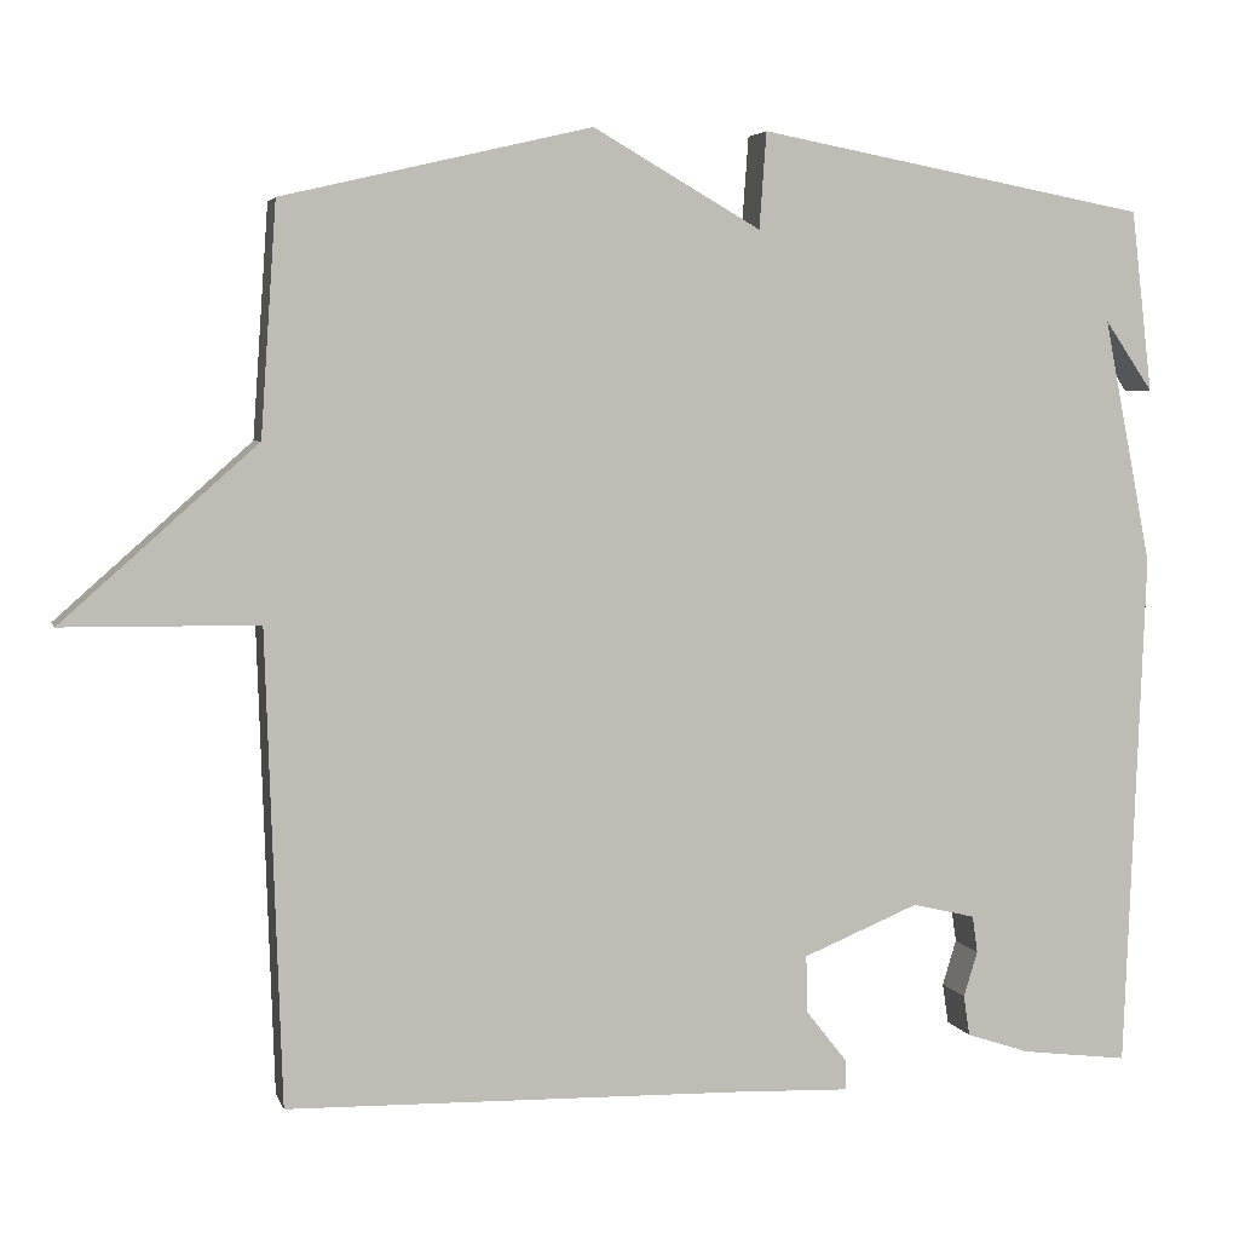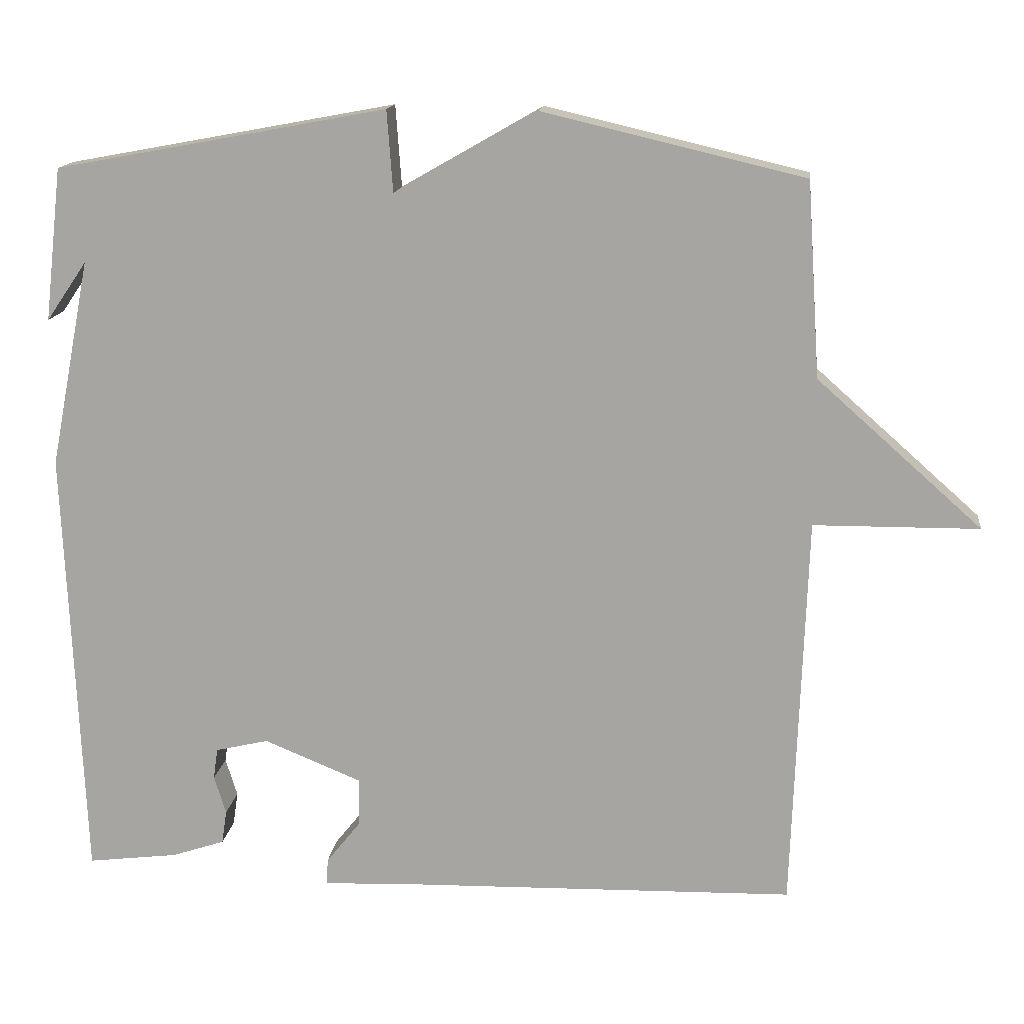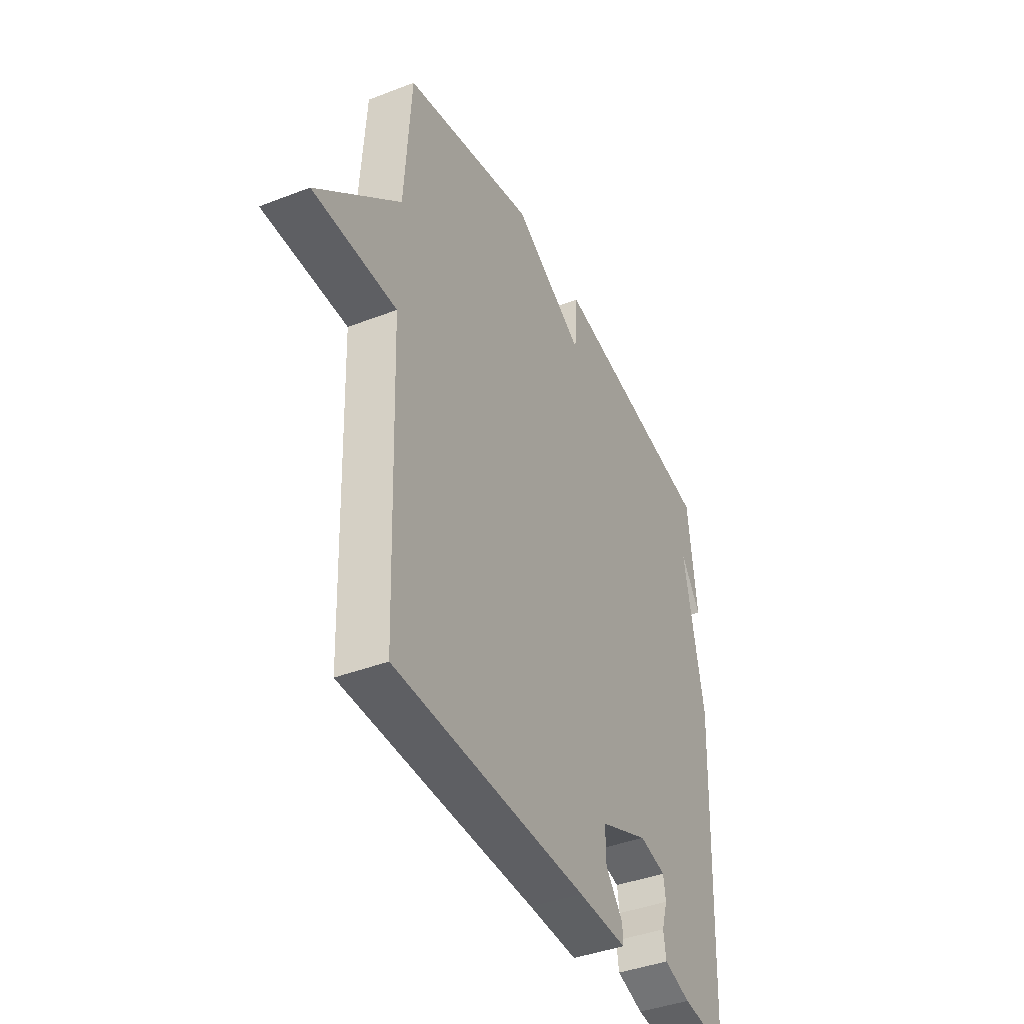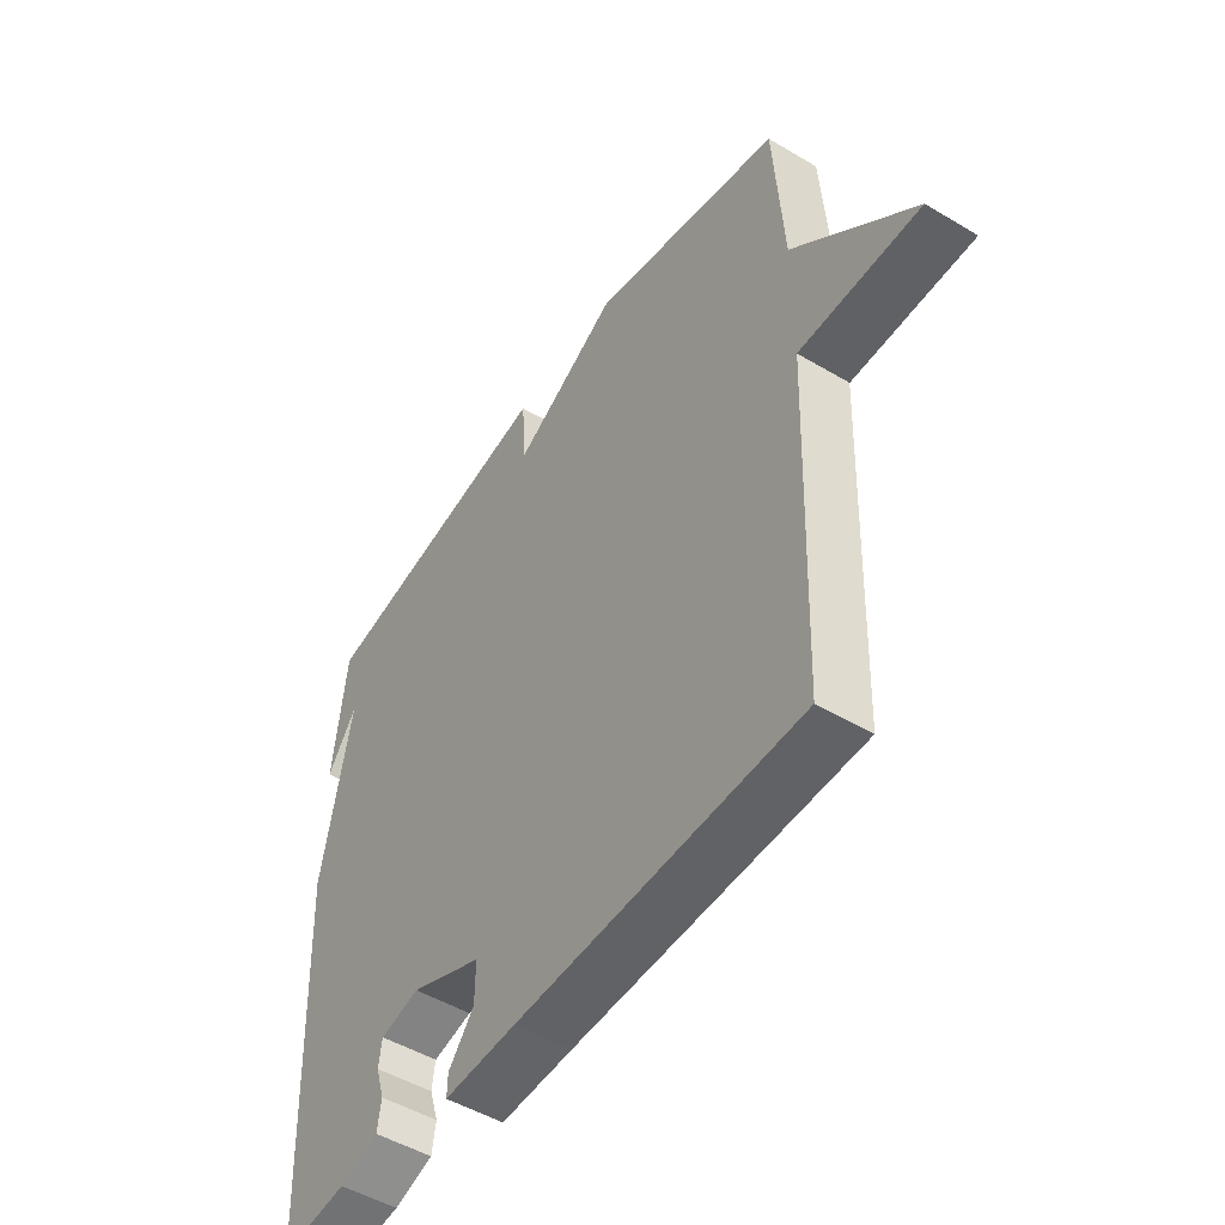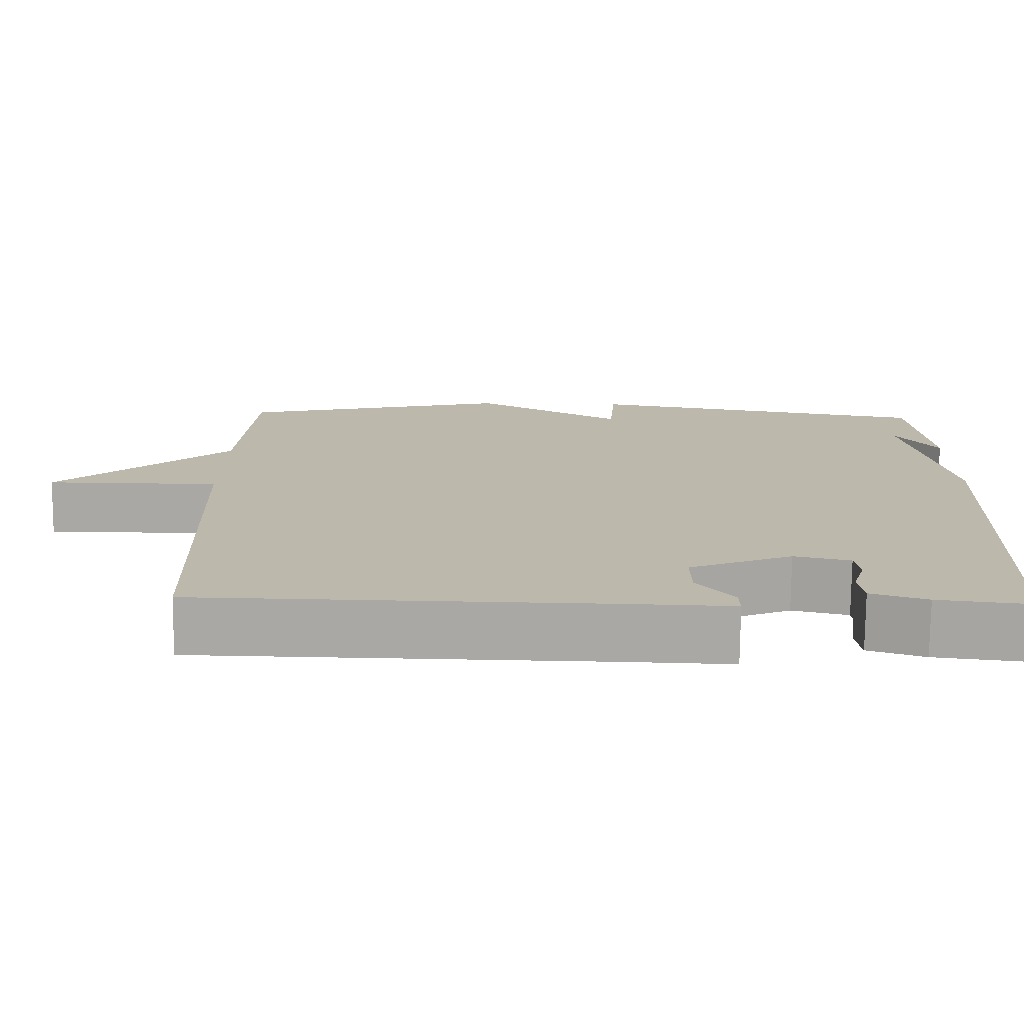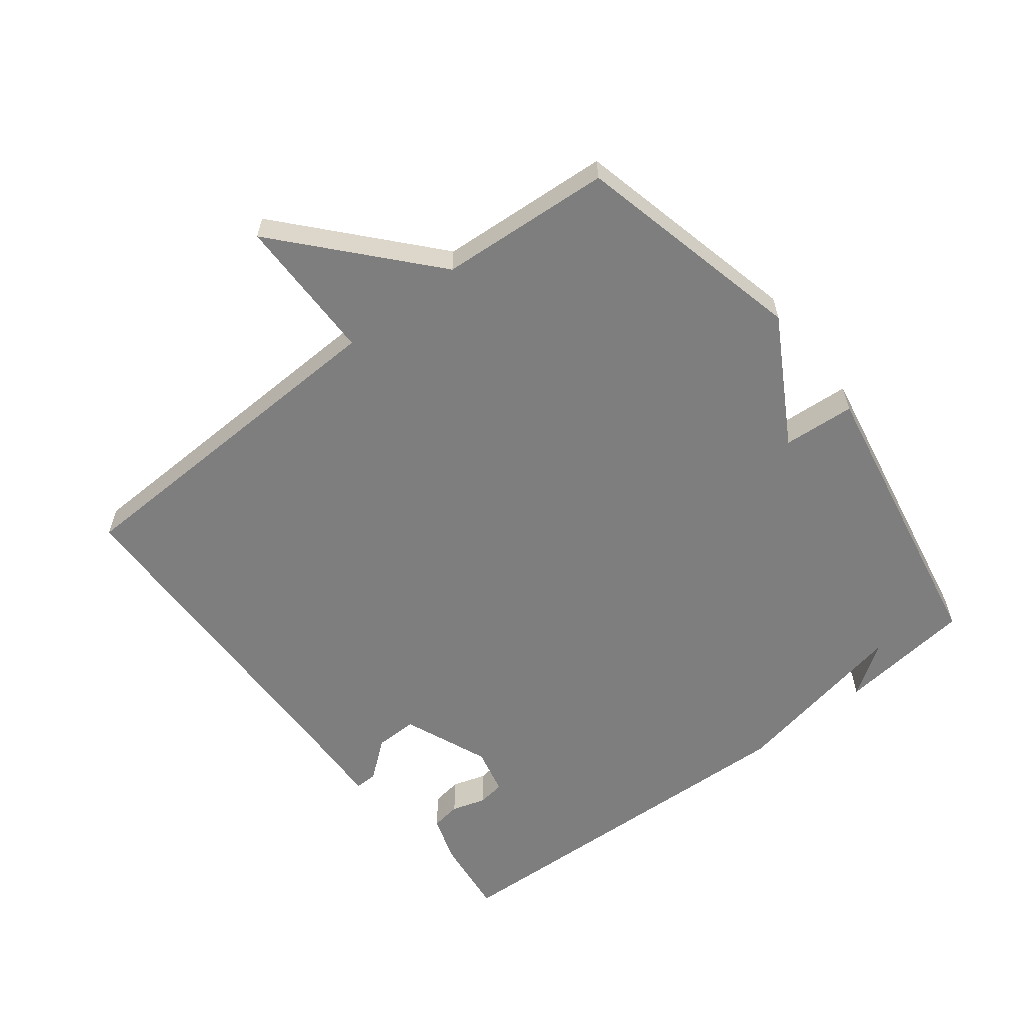
<metadata>
{"format":"obj","ext":"obj","renderer":"f3d","projection":"perspective","resolution":1024,"background":"white","views":[{"elev":4.4,"azim":-14.2,"up":"+Z"},{"elev":15.0,"azim":-173.2,"up":"+Z"},{"elev":-40.5,"azim":-64.6,"up":"+Z"},{"elev":-49.4,"azim":-123.5,"up":"+Z"},{"elev":-75.3,"azim":-0.5,"up":"+Z"},{"elev":-59.4,"azim":-52.1,"up":"+Y"}]}
</metadata>
<code>
v 0.5 0.07 0.5
v 0.524 0.07 0.293
v 0.469 0.07 0.373
v 0.524 0.07 0.093
v 0.5 0.07 -0.5
v 0.378 0.07 -0.485
v 0.306 0.07 -0.461
v 0.299 0.07 -0.415
v 0.315 0.07 -0.363
v 0.309 0.07 -0.321
v 0.237 0.07 -0.304
v 0.105 0.07 -0.358
v 0.106 0.07 -0.423
v 0.153 0.07 -0.482
v 0.154 0.07 -0.517
v 0.021 0.07 -0.512
v -0.5 0.07 -0.5
v -0.518 0.07 0.037
v -0.741 0.07 0.039
v -0.518 0.07 0.237
v -0.5 0.07 0.5
v -0.147 0.07 0.583
v 0.045 0.07 0.473
v 0.053 0.07 0.583
v 0.5 0 0.5
v 0.524 0 0.293
v 0.469 0 0.373
v 0.524 0 0.093
v 0.5 0 -0.5
v 0.378 0 -0.485
v 0.306 0 -0.461
v 0.299 0 -0.415
v 0.315 0 -0.363
v 0.309 0 -0.321
v 0.237 0 -0.304
v 0.105 0 -0.358
v 0.106 0 -0.423
v 0.153 0 -0.482
v 0.154 0 -0.517
v 0.021 0 -0.512
v -0.5 0 -0.5
v -0.518 0 0.037
v -0.741 0 0.039
v -0.518 0 0.237
v -0.5 0 0.5
v -0.147 0 0.583
v 0.045 0 0.473
v 0.053 0 0.583
f 23 24 1
f 20 21 22 23
f 20 23 1
f 19 20 1
f 18 19 1
f 16 17 18 1
f 13 14 15 16
f 12 13 16
f 12 16 1
f 11 12 1
f 7 8 9
f 6 7 9
f 5 6 9
f 4 5 9
f 3 4 9 10
f 1 2 3
f 11 1 3
f 3 10 11
f 25 48 47
f 47 46 45 44
f 25 47 44
f 25 44 43
f 25 43 42
f 25 42 41 40
f 40 39 38 37
f 40 37 36
f 25 40 36
f 25 36 35
f 33 32 31
f 33 31 30
f 33 30 29
f 33 29 28
f 34 33 28 27
f 27 26 25
f 27 25 35
f 35 34 27
f 1 25 26 2
f 2 26 27 3
f 3 27 28 4
f 4 28 29 5
f 5 29 30 6
f 6 30 31 7
f 7 31 32 8
f 8 32 33 9
f 9 33 34 10
f 10 34 35 11
f 11 35 36 12
f 12 36 37 13
f 13 37 38 14
f 14 38 39 15
f 15 39 40 16
f 16 40 41 17
f 17 41 42 18
f 18 42 43 19
f 19 43 44 20
f 20 44 45 21
f 21 45 46 22
f 22 46 47 23
f 23 47 48 24
f 24 48 25 1

</code>
